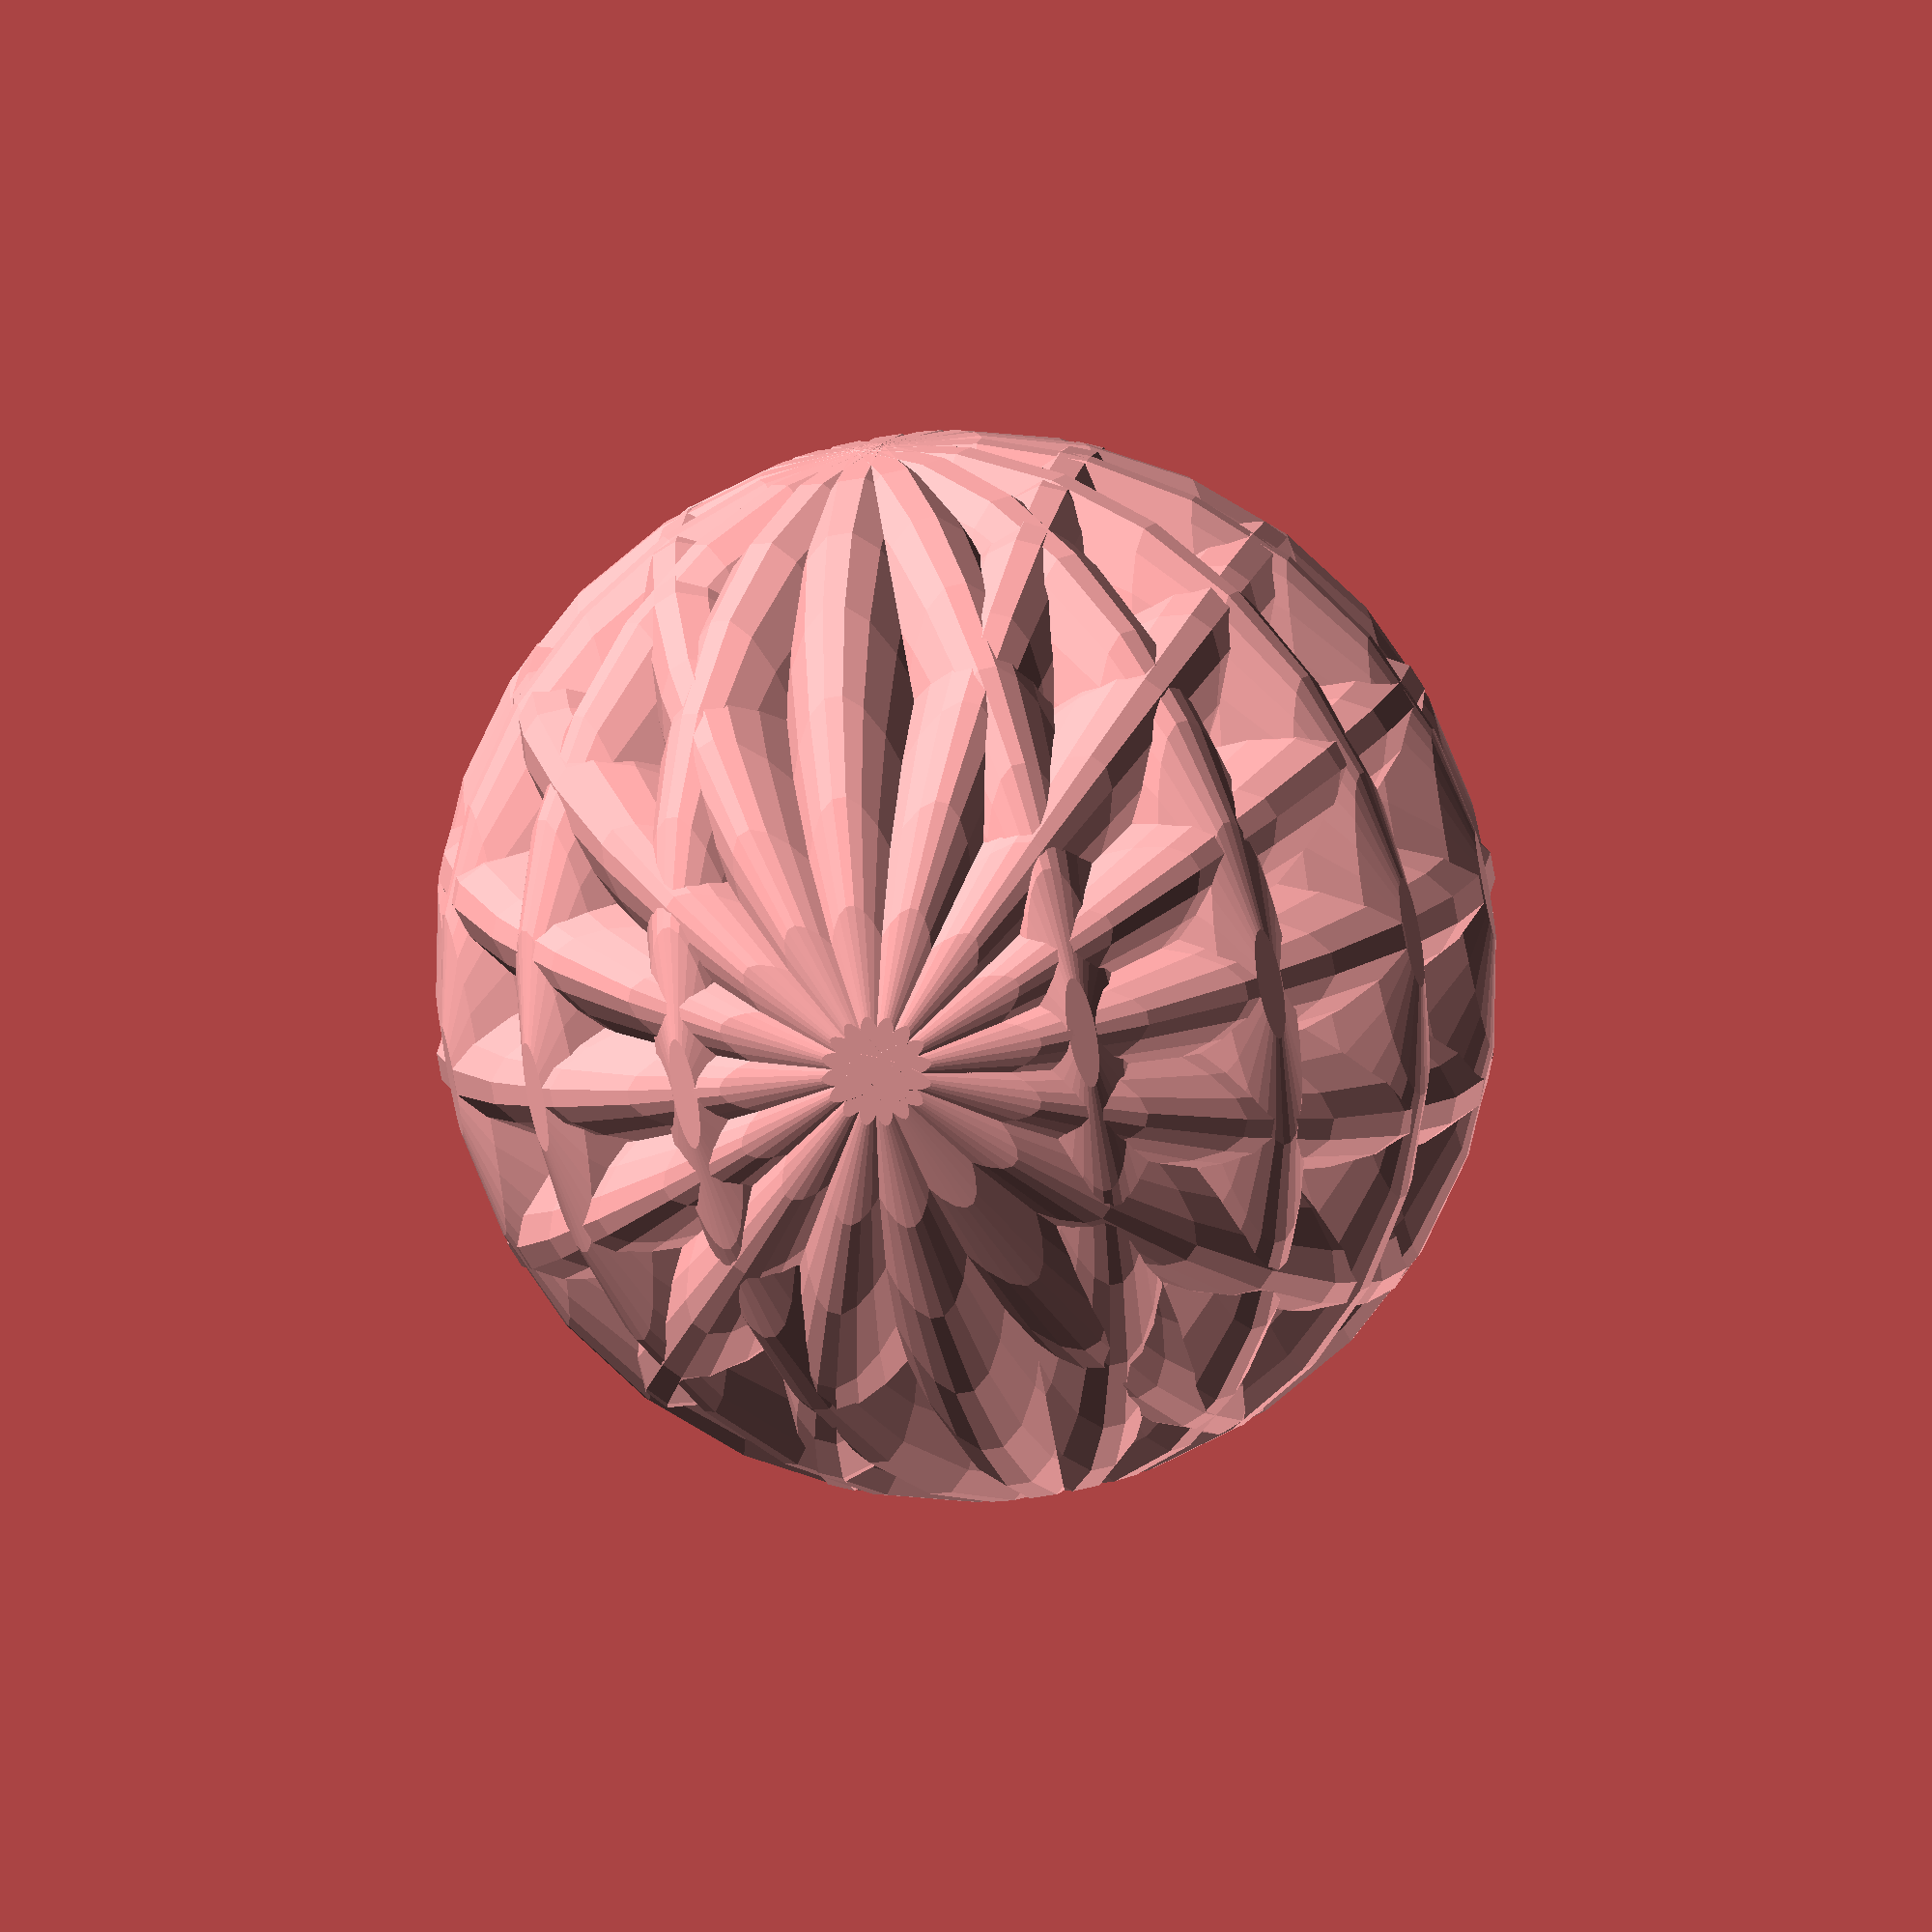
<openscad>
rotate([0,45,0])scale([1,4,4])sphere(10);
rotate([0,-45,0])scale([1,4,4])sphere(10);
rotate([0,90,0])scale([1,4,4])sphere(10);
rotate([0,0,0])scale([1,4,4])sphere(10);
rotate([0,22.5,0])scale([1,4,4])sphere(10);
rotate([0,-22.5,0])scale([1,4,4])sphere(10);
rotate([0,67.5,0])scale([1,4,4])sphere(10);
rotate([0,-67.5,0])scale([1,4,4])sphere(10);
//switch
rotate([0,0,90])scale([1,4,4])sphere(10);
//maybe?
rotate([0,0,45])scale([1,4,4])sphere(10);
rotate([0,0,-45])scale([1,4,4])sphere(10);
rotate([0,0,22.5])scale([1,4,4])sphere(10);
rotate([0,0,-22.5])scale([1,4,4])sphere(10);
rotate([0,0,67.5])scale([1,4,4])sphere(10);
rotate([0,0,-67.5])scale([1,4,4])sphere(10);
</openscad>
<views>
elev=348.5 azim=190.7 roll=189.6 proj=o view=wireframe
</views>
